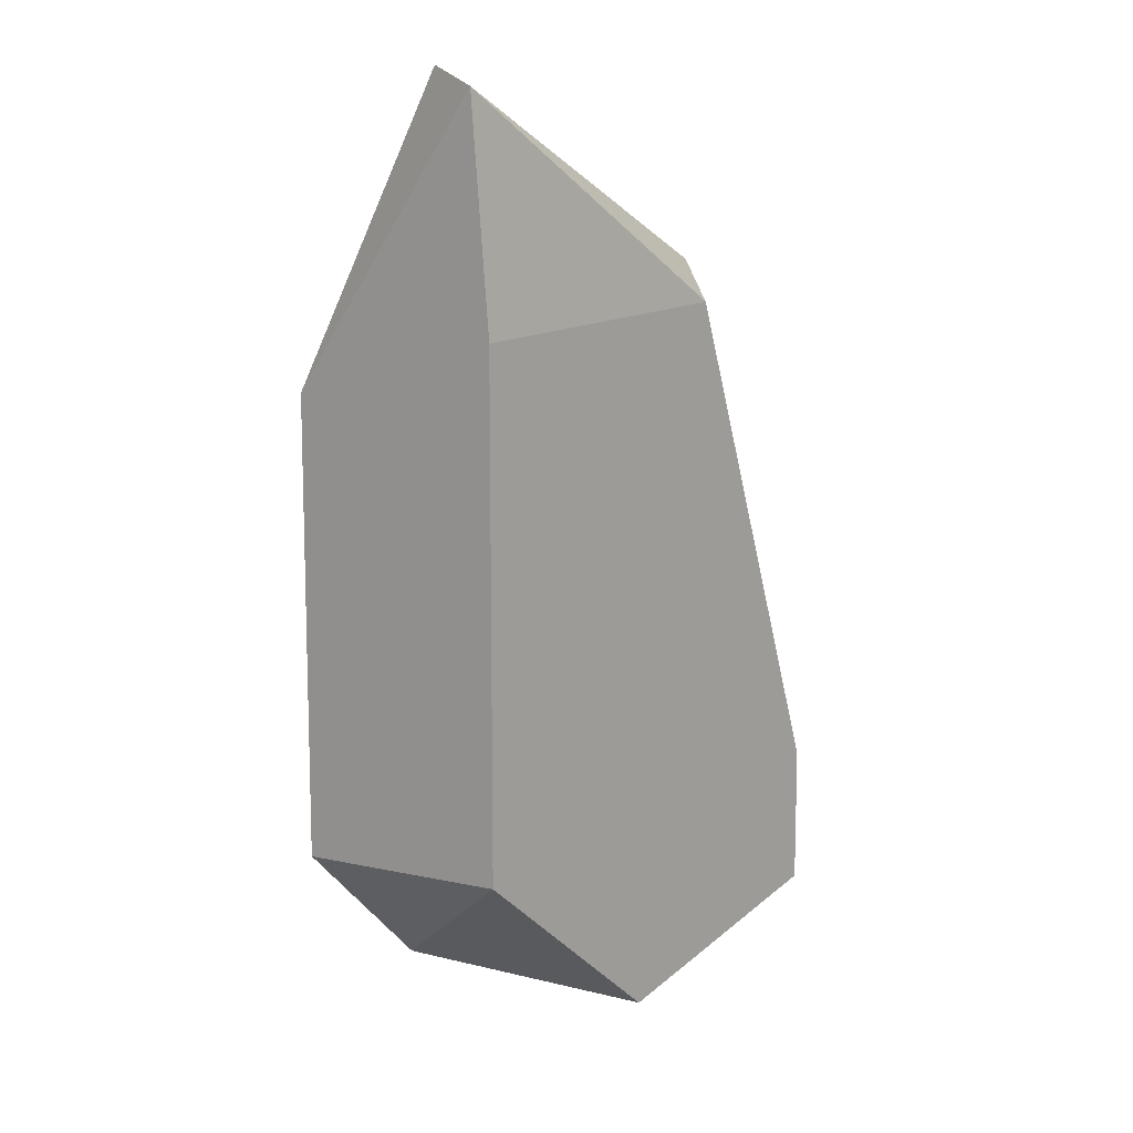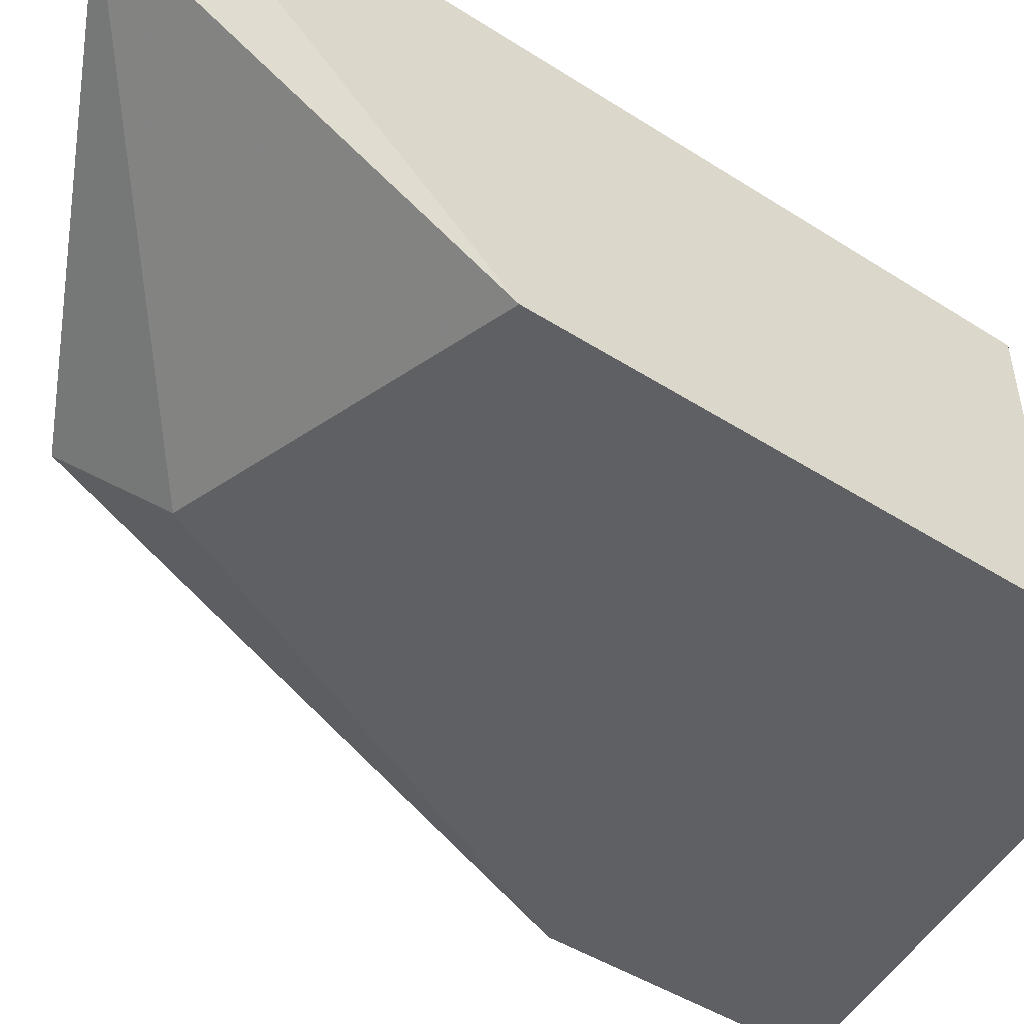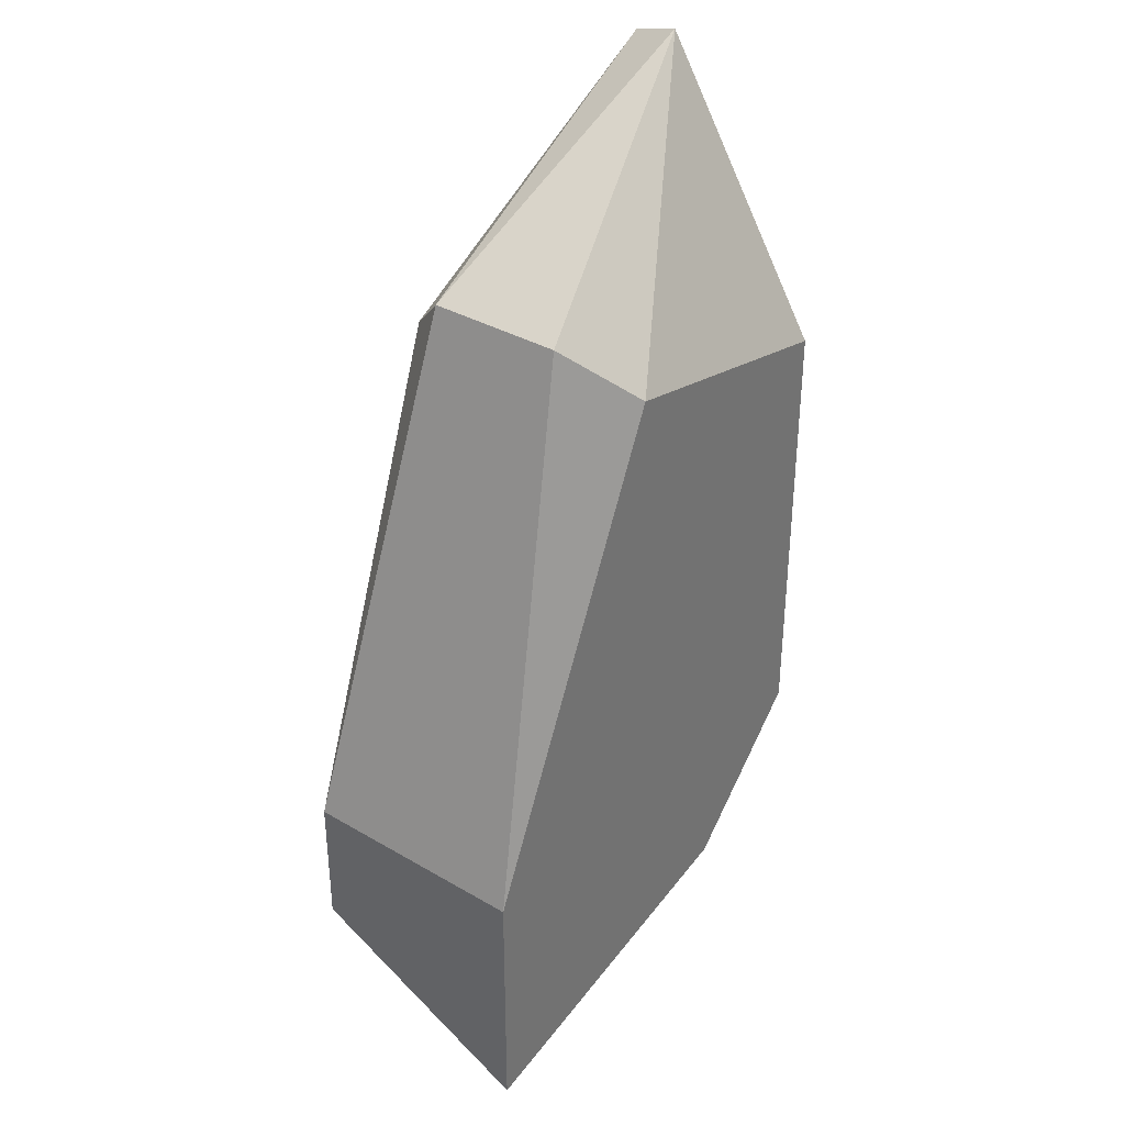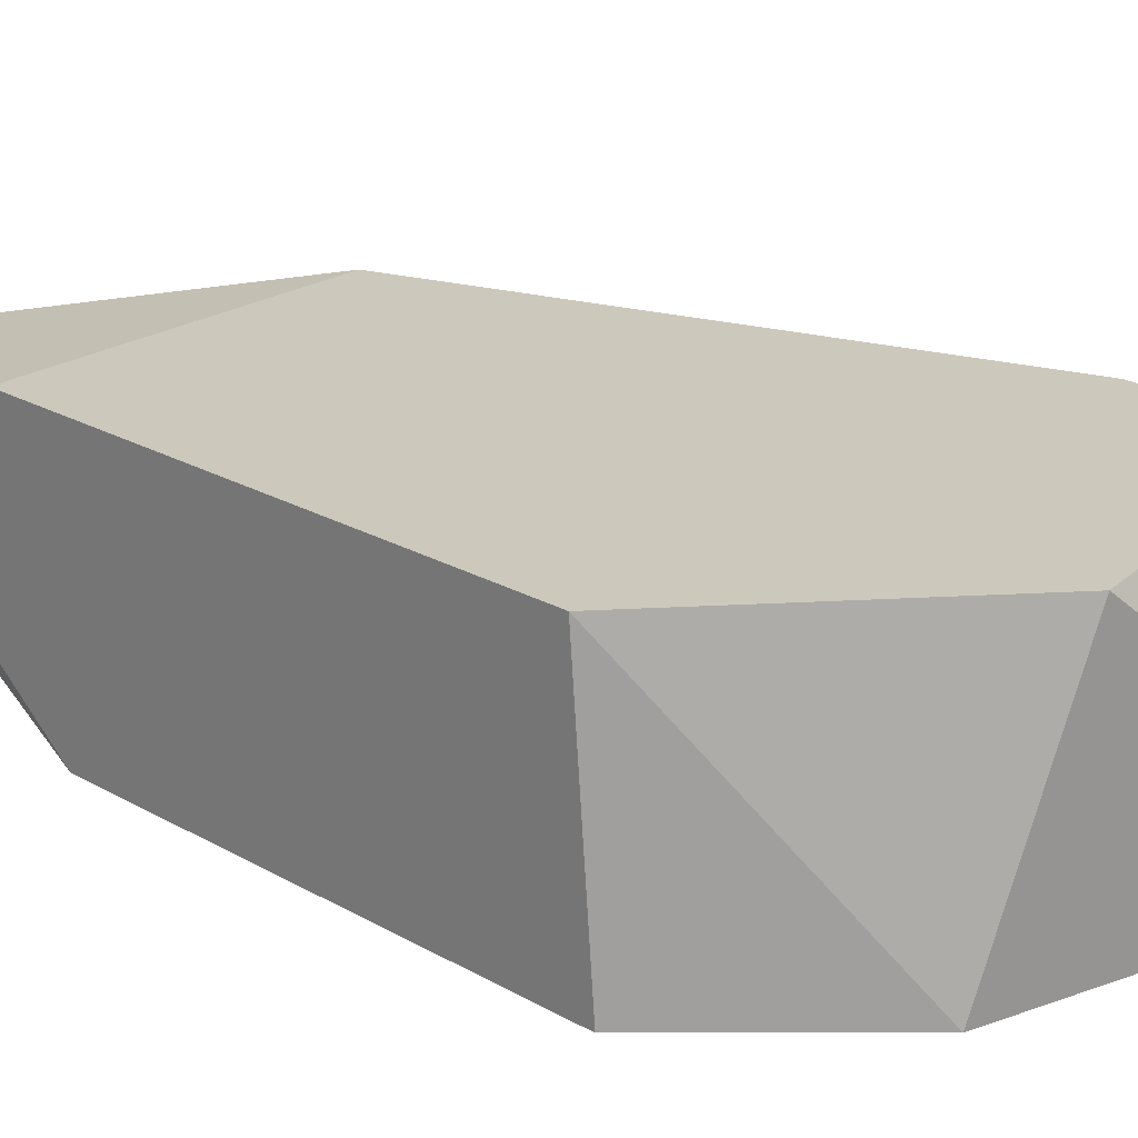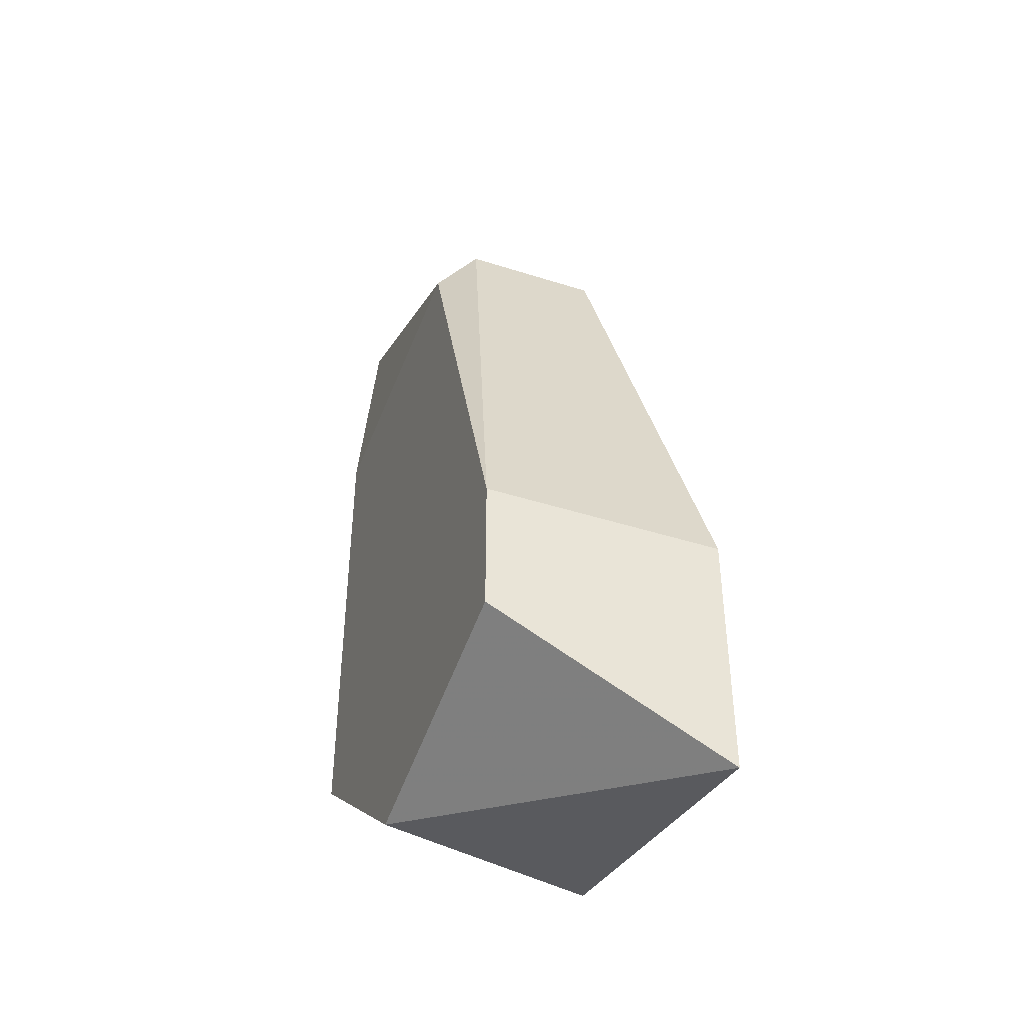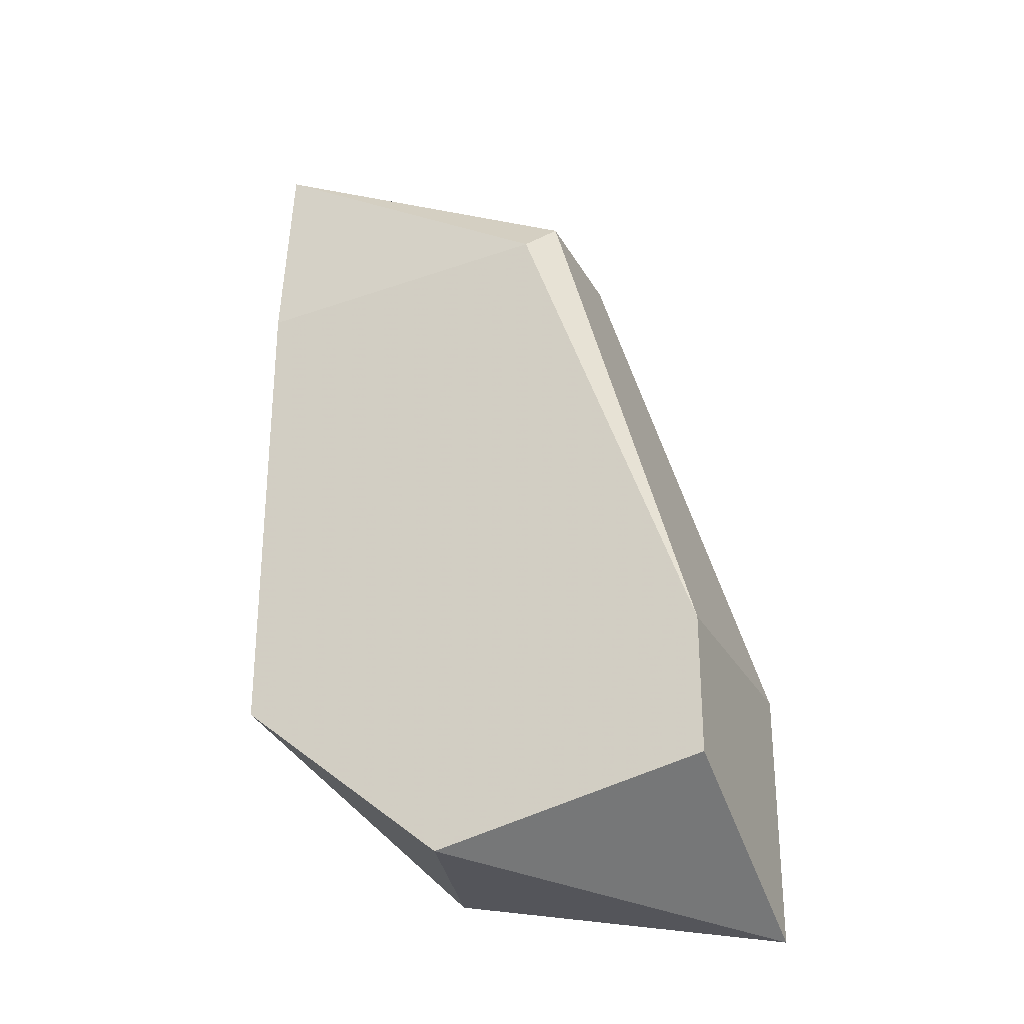
<metadata>
{"format":"obj","ext":"obj","renderer":"f3d","projection":"perspective","resolution":1024,"background":"white","views":[{"elev":10.9,"azim":-50.3,"up":"+Y"},{"elev":-42.4,"azim":-128.0,"up":"+Z"},{"elev":35.2,"azim":127.8,"up":"+Y"},{"elev":22.1,"azim":-45.0,"up":"+Z"},{"elev":-43.3,"azim":69.3,"up":"+Y"},{"elev":-28.5,"azim":23.7,"up":"+Y"}]}
</metadata>
<code>
v -0.004253 -0.07361 0.01924
v -0.01805 -0.0747 0.01262
v -0.01419 -0.07857 0.01262
v -0.01033 -0.06036 0.01262
v -0.01805 -0.0543 0.01869
v -0.01805 -0.07415 0.01924
v -0.004253 -0.08078 0.01262
v -0.008669 -0.05871 0.01813
v -0.01198 -0.07912 0.01924
v -0.01805 -0.06202 0.01262
v -0.004253 -0.07361 0.01262
v -0.00922 -0.05981 0.01924
v -0.008669 -0.05871 0.01427
v -0.0175 -0.05374 0.01703
v -0.004253 -0.07747 0.01924
v -0.01805 -0.06036 0.01924
f 4 10 14
f 11 4 13
f 8 11 13
f 5 8 14
f 10 5 14
f 12 5 16
f 8 13 14
f 7 1 15
f 1 9 15
f 9 7 15
f 8 5 12
f 13 4 14
f 1 8 12
f 5 6 16
f 8 1 11
f 6 1 12
f 6 12 16
f 3 2 4
f 2 3 6
f 3 4 7
f 1 6 9
f 5 2 6
f 3 7 9
f 4 2 10
f 2 5 10
f 7 4 11
f 1 7 11
f 6 3 9

</code>
